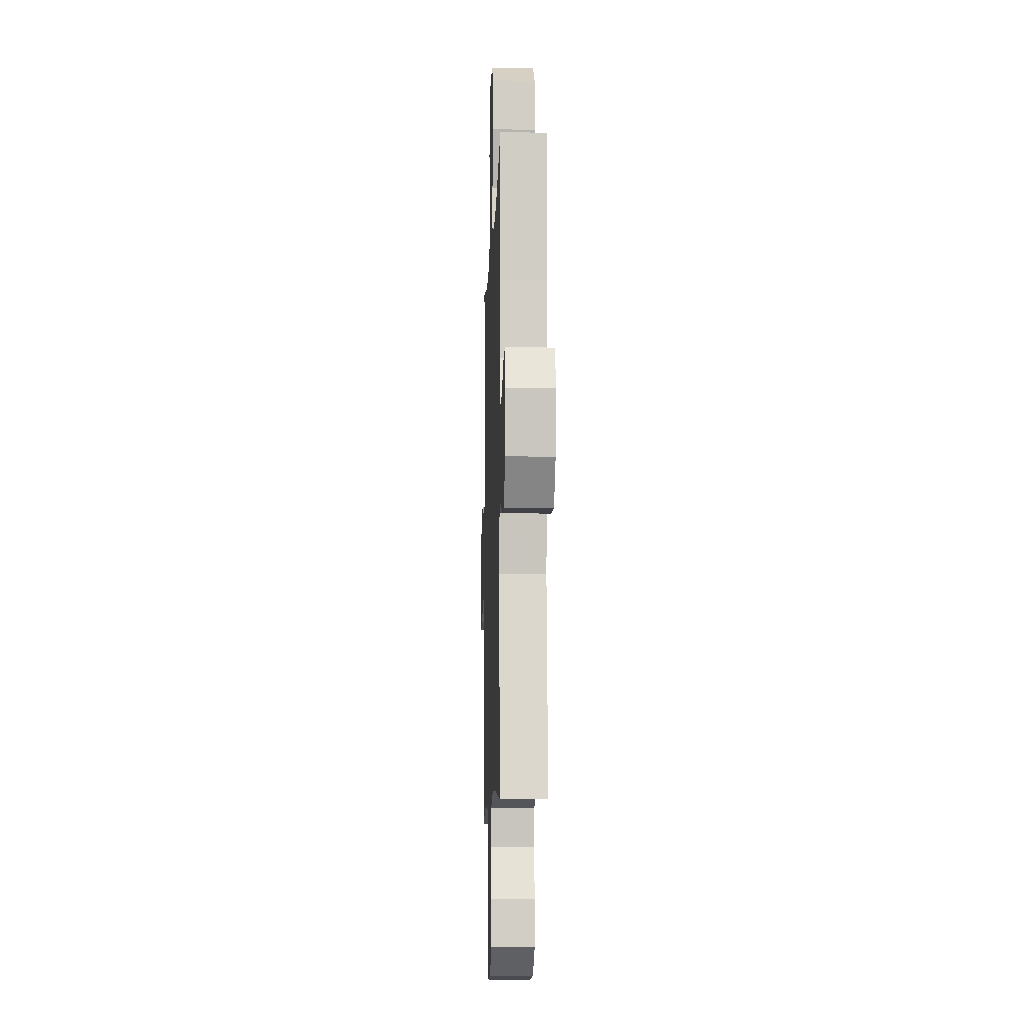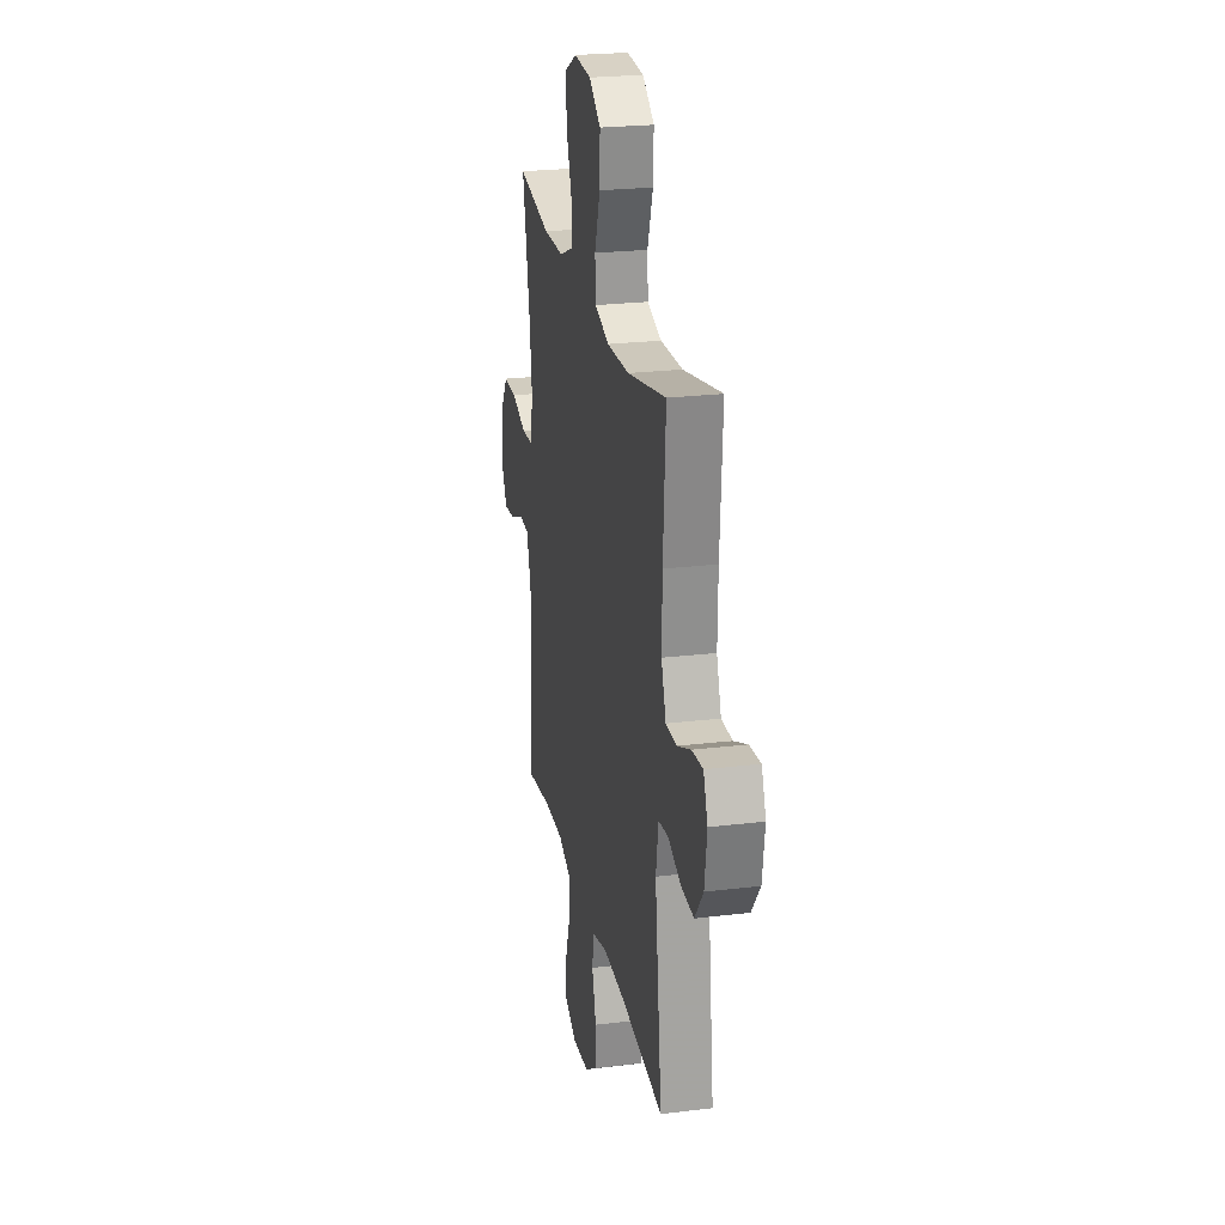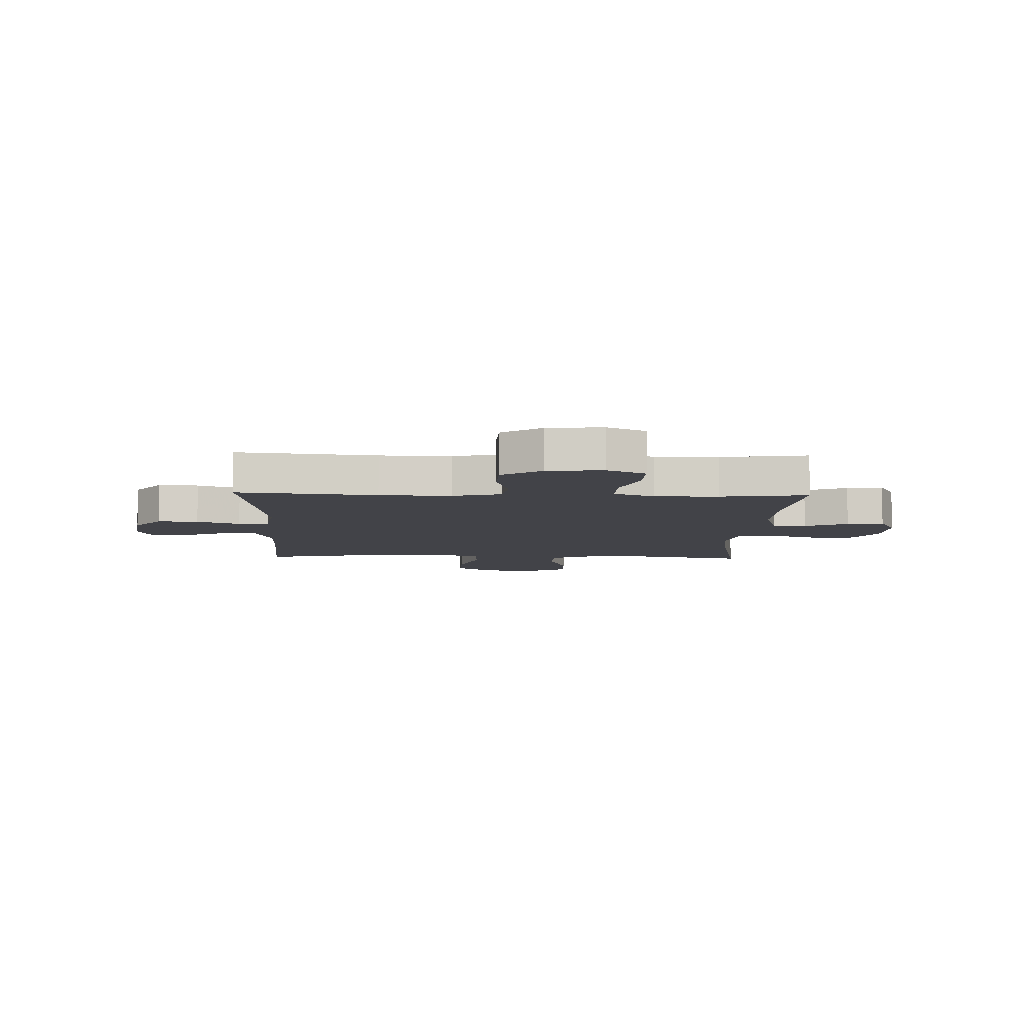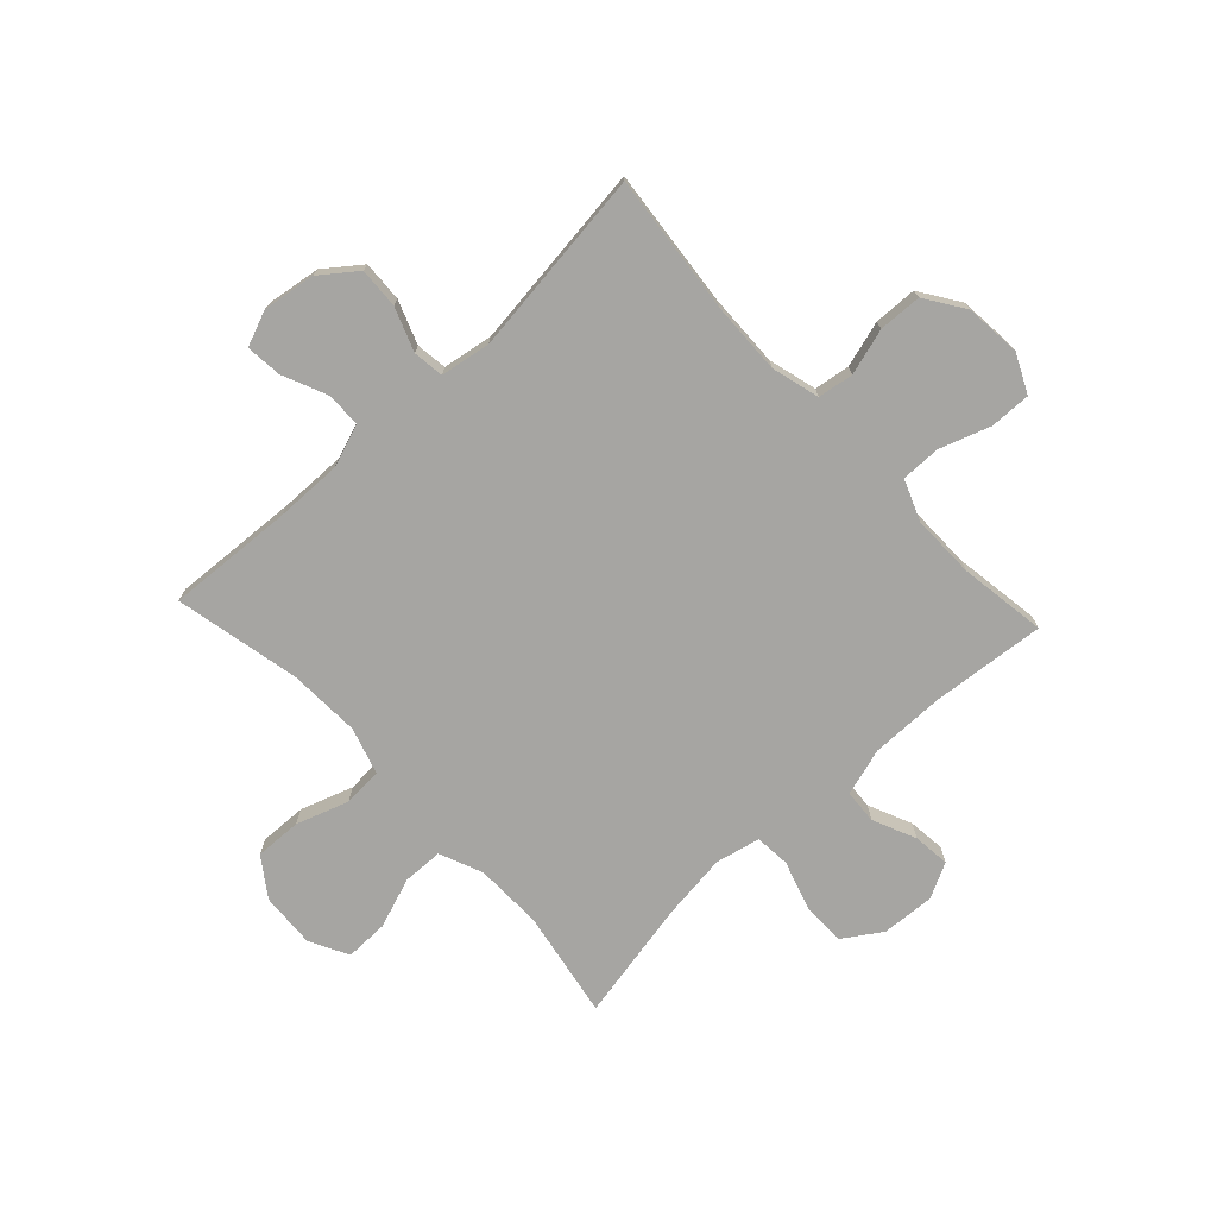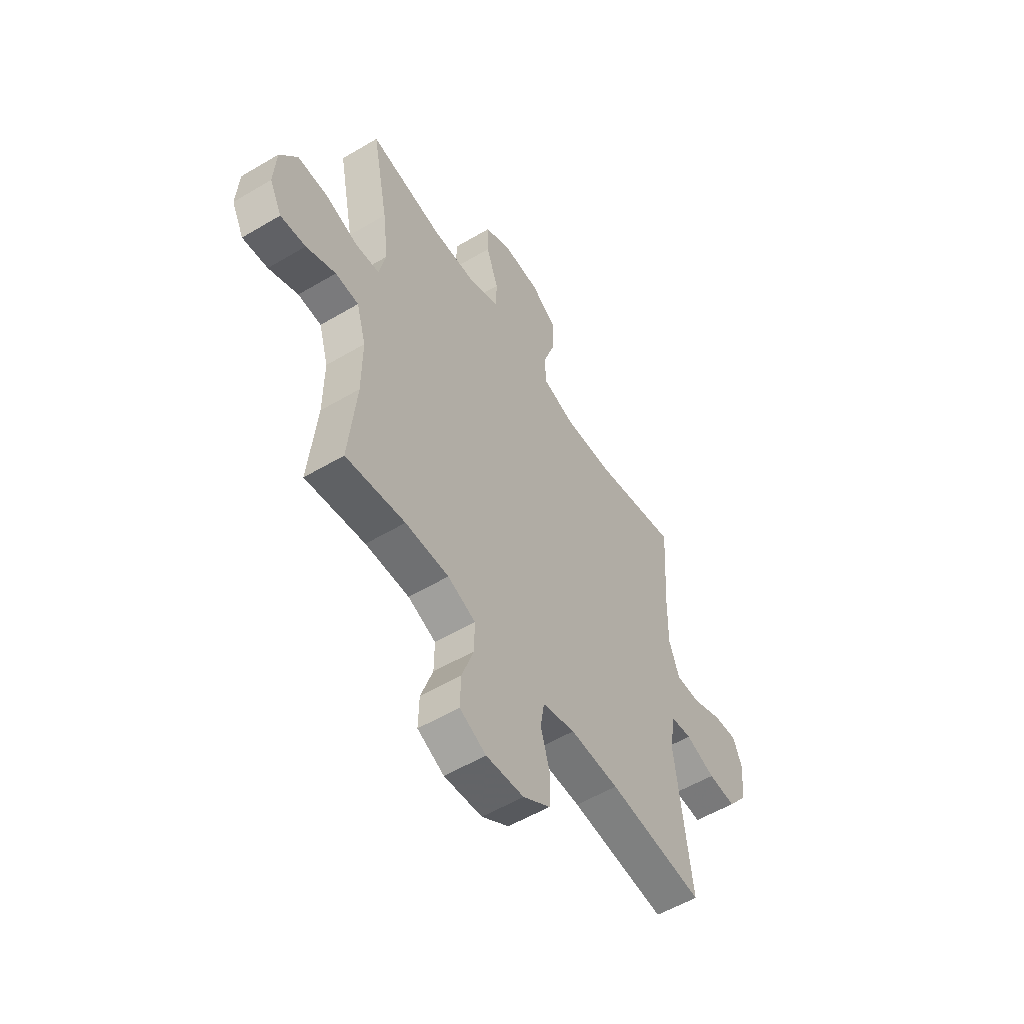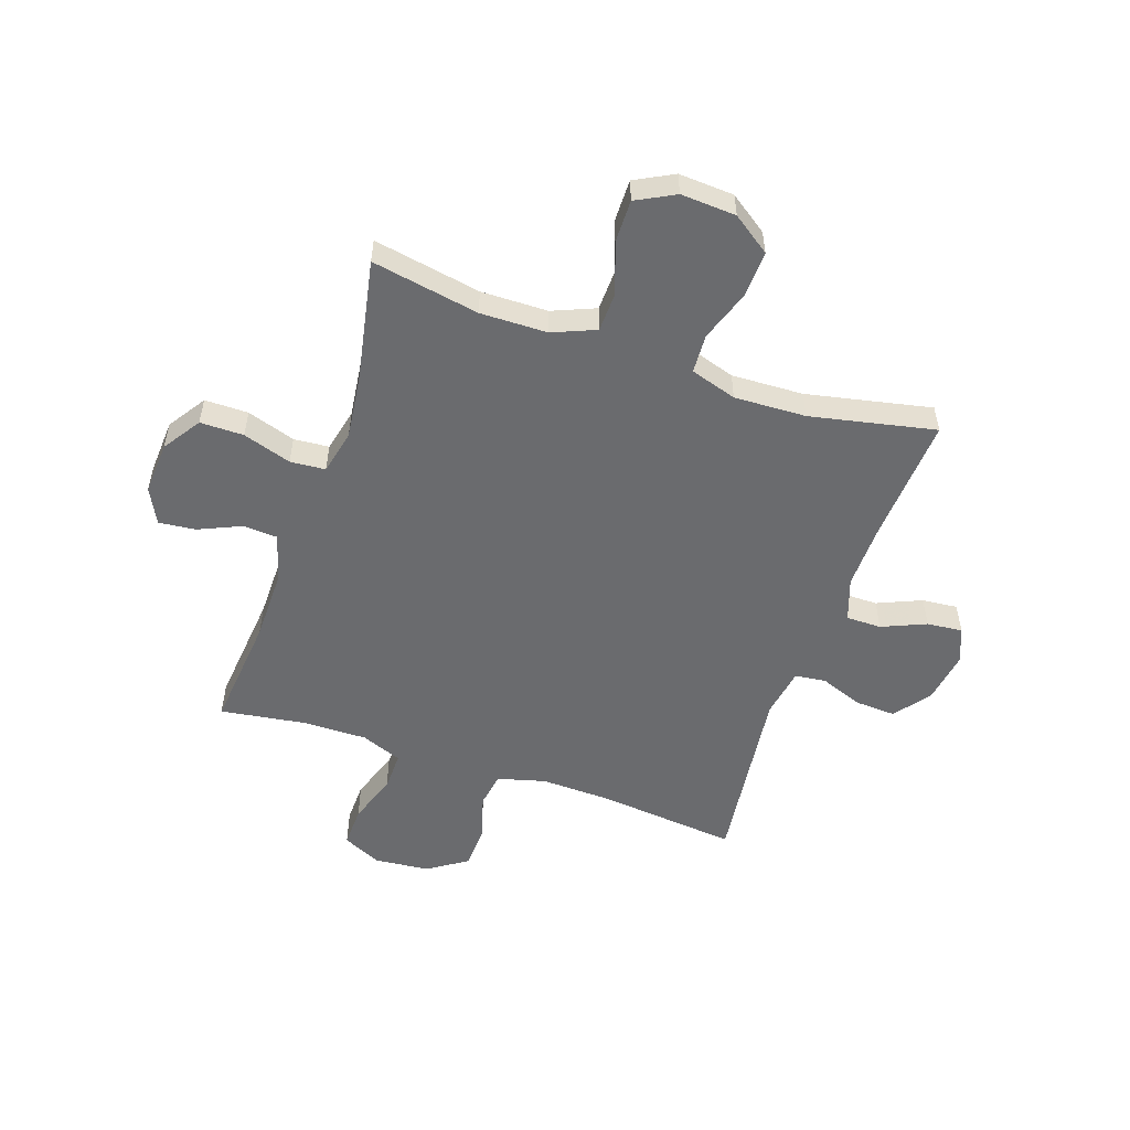
<metadata>
{"format":"obj","ext":"obj","renderer":"f3d","projection":"perspective","resolution":1024,"background":"white","views":[{"elev":-9.2,"azim":88.0,"up":"+Z"},{"elev":24.1,"azim":78.7,"up":"+Z"},{"elev":-7.6,"azim":178.0,"up":"+Y"},{"elev":-73.8,"azim":133.1,"up":"+Y"},{"elev":-55.3,"azim":-58.0,"up":"+Z"},{"elev":-53.4,"azim":-18.9,"up":"+Y"}]}
</metadata>
<code>
v -0.5 0.07 0.5
v -0.307 0.07 0.465
v -0.187 0.07 0.467
v -0.11 0.07 0.499
v -0.108 0.07 0.571
v -0.14 0.07 0.661
v -0.141 0.07 0.738
v -0.072 0.07 0.774
v 0.027 0.07 0.768
v 0.095 0.07 0.72
v 0.092 0.07 0.637
v 0.06 0.07 0.544
v 0.064 0.07 0.474
v 0.147 0.07 0.448
v 0.276 0.07 0.453
v 0.5 0.07 0.5
v 0.486 0.07 0.275
v 0.484 0.07 0.155
v 0.511 0.07 0.078
v 0.574 0.07 0.078
v 0.653 0.07 0.112
v 0.717 0.07 0.118
v 0.742 0.07 0.055
v 0.728 0.07 -0.039
v 0.679 0.07 -0.103
v 0.606 0.07 -0.099
v 0.529 0.07 -0.07
v 0.474 0.07 -0.077
v 0.459 0.07 -0.166
v 0.5 0.07 -0.5
v 0.25 0.07 -0.474
v 0.122 0.07 -0.47
v 0.036 0.07 -0.493
v 0.026 0.07 -0.556
v 0.05 0.07 -0.639
v 0.047 0.07 -0.716
v -0.024 0.07 -0.763
v -0.123 0.07 -0.772
v -0.192 0.07 -0.739
v -0.19 0.07 -0.665
v -0.159 0.07 -0.576
v -0.158 0.07 -0.505
v -0.231 0.07 -0.476
v -0.345 0.07 -0.477
v -0.5 0.07 -0.5
v -0.48 0.07 -0.296
v -0.479 0.07 -0.165
v -0.504 0.07 -0.08
v -0.565 0.07 -0.076
v -0.642 0.07 -0.11
v -0.708 0.07 -0.117
v -0.74 0.07 -0.054
v -0.734 0.07 0.041
v -0.689 0.07 0.109
v -0.611 0.07 0.109
v -0.524 0.07 0.081
v -0.461 0.07 0.086
v -0.443 0.07 0.165
v -0.458 0.07 0.285
v -0.5 0 0.5
v -0.307 0 0.465
v -0.187 0 0.467
v -0.11 0 0.499
v -0.108 0 0.571
v -0.14 0 0.661
v -0.141 0 0.738
v -0.072 0 0.774
v 0.027 0 0.768
v 0.095 0 0.72
v 0.092 0 0.637
v 0.06 0 0.544
v 0.064 0 0.474
v 0.147 0 0.448
v 0.276 0 0.453
v 0.5 0 0.5
v 0.486 0 0.275
v 0.484 0 0.155
v 0.511 0 0.078
v 0.574 0 0.078
v 0.653 0 0.112
v 0.717 0 0.118
v 0.742 0 0.055
v 0.728 0 -0.039
v 0.679 0 -0.103
v 0.606 0 -0.099
v 0.529 0 -0.07
v 0.474 0 -0.077
v 0.459 0 -0.166
v 0.5 0 -0.5
v 0.25 0 -0.474
v 0.122 0 -0.47
v 0.036 0 -0.493
v 0.026 0 -0.556
v 0.05 0 -0.639
v 0.047 0 -0.716
v -0.024 0 -0.763
v -0.123 0 -0.772
v -0.192 0 -0.739
v -0.19 0 -0.665
v -0.159 0 -0.576
v -0.158 0 -0.505
v -0.231 0 -0.476
v -0.345 0 -0.477
v -0.5 0 -0.5
v -0.48 0 -0.296
v -0.479 0 -0.165
v -0.504 0 -0.08
v -0.565 0 -0.076
v -0.642 0 -0.11
v -0.708 0 -0.117
v -0.74 0 -0.054
v -0.734 0 0.041
v -0.689 0 0.109
v -0.611 0 0.109
v -0.524 0 0.081
v -0.461 0 0.086
v -0.443 0 0.165
v -0.458 0 0.285
f 54 55 56
f 53 54 56
f 52 53 56
f 51 52 56
f 50 51 56
f 49 50 56
f 48 49 56 57
f 47 48 57
f 46 47 57 58
f 44 45 46
f 43 44 46 58
f 39 40 41
f 38 39 41
f 37 38 41
f 36 37 41
f 35 36 41
f 34 35 41
f 33 34 41 42
f 43 58 59
f 42 43 59
f 33 42 59
f 32 33 59
f 25 26 27
f 24 25 27
f 23 24 27
f 22 23 27
f 21 22 27
f 20 21 27
f 19 20 27 28
f 18 19 28
f 17 18 28 29
f 15 16 17
f 14 15 17 29
f 10 11 12
f 9 10 12
f 8 9 12
f 7 8 12
f 6 7 12
f 5 6 12
f 4 5 12 13
f 29 30 31
f 14 29 31
f 13 14 31
f 4 13 31
f 3 4 31
f 31 32 59
f 3 31 59
f 2 3 59
f 1 2 59
f 115 114 113
f 115 113 112
f 115 112 111
f 115 111 110
f 115 110 109
f 115 109 108
f 116 115 108 107
f 116 107 106
f 117 116 106 105
f 105 104 103
f 117 105 103 102
f 100 99 98
f 100 98 97
f 100 97 96
f 100 96 95
f 100 95 94
f 100 94 93
f 101 100 93 92
f 118 117 102
f 118 102 101
f 118 101 92
f 118 92 91
f 86 85 84
f 86 84 83
f 86 83 82
f 86 82 81
f 86 81 80
f 86 80 79
f 87 86 79 78
f 87 78 77
f 88 87 77 76
f 76 75 74
f 88 76 74 73
f 71 70 69
f 71 69 68
f 71 68 67
f 71 67 66
f 71 66 65
f 71 65 64
f 72 71 64 63
f 90 89 88
f 90 88 73
f 90 73 72
f 90 72 63
f 90 63 62
f 118 91 90
f 118 90 62
f 118 62 61
f 118 61 60
f 1 60 61 2
f 2 61 62 3
f 3 62 63 4
f 4 63 64 5
f 5 64 65 6
f 6 65 66 7
f 7 66 67 8
f 8 67 68 9
f 9 68 69 10
f 10 69 70 11
f 11 70 71 12
f 12 71 72 13
f 13 72 73 14
f 14 73 74 15
f 15 74 75 16
f 16 75 76 17
f 17 76 77 18
f 18 77 78 19
f 19 78 79 20
f 20 79 80 21
f 21 80 81 22
f 22 81 82 23
f 23 82 83 24
f 24 83 84 25
f 25 84 85 26
f 26 85 86 27
f 27 86 87 28
f 28 87 88 29
f 29 88 89 30
f 30 89 90 31
f 31 90 91 32
f 32 91 92 33
f 33 92 93 34
f 34 93 94 35
f 35 94 95 36
f 36 95 96 37
f 37 96 97 38
f 38 97 98 39
f 39 98 99 40
f 40 99 100 41
f 41 100 101 42
f 42 101 102 43
f 43 102 103 44
f 44 103 104 45
f 45 104 105 46
f 46 105 106 47
f 47 106 107 48
f 48 107 108 49
f 49 108 109 50
f 50 109 110 51
f 51 110 111 52
f 52 111 112 53
f 53 112 113 54
f 54 113 114 55
f 55 114 115 56
f 56 115 116 57
f 57 116 117 58
f 58 117 118 59
f 59 118 60 1

</code>
